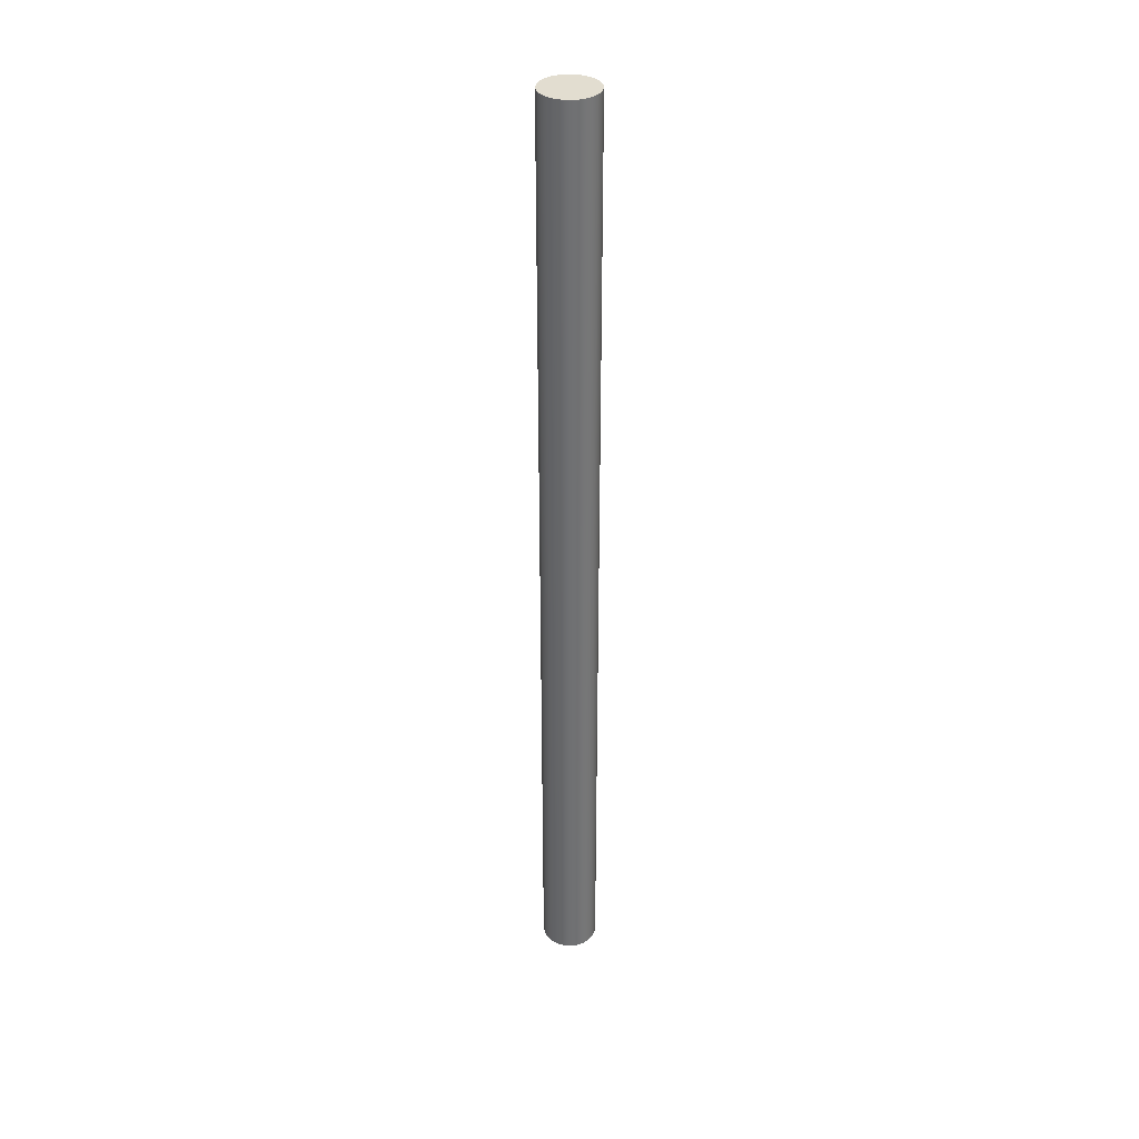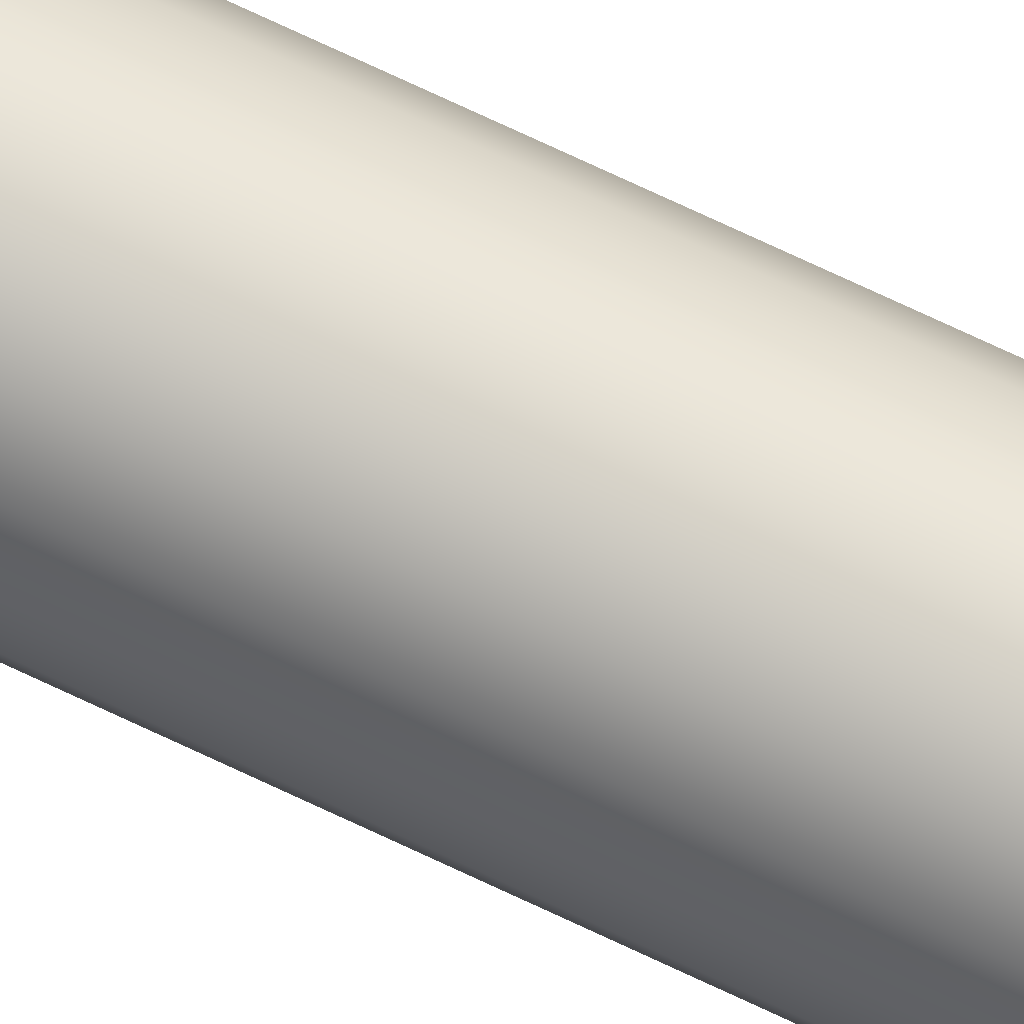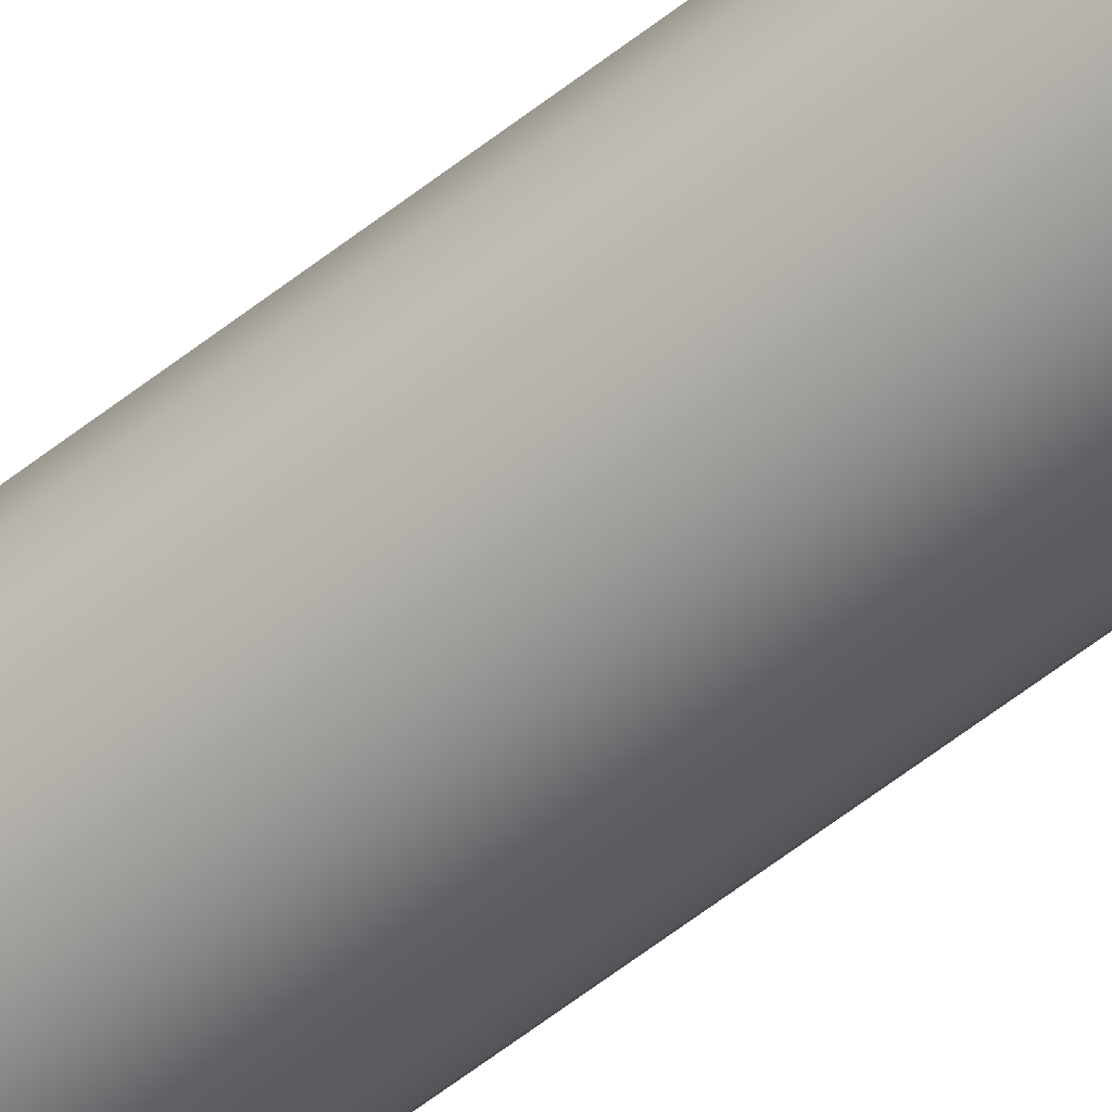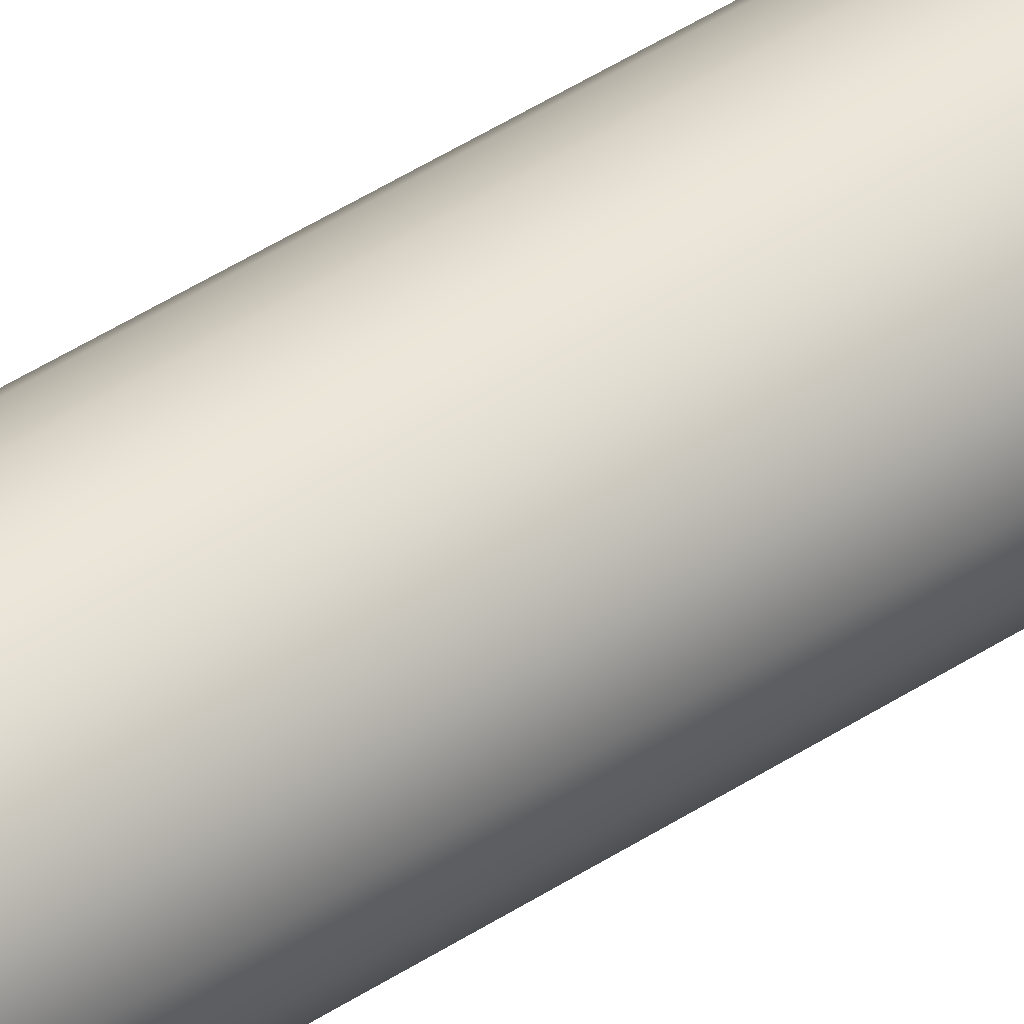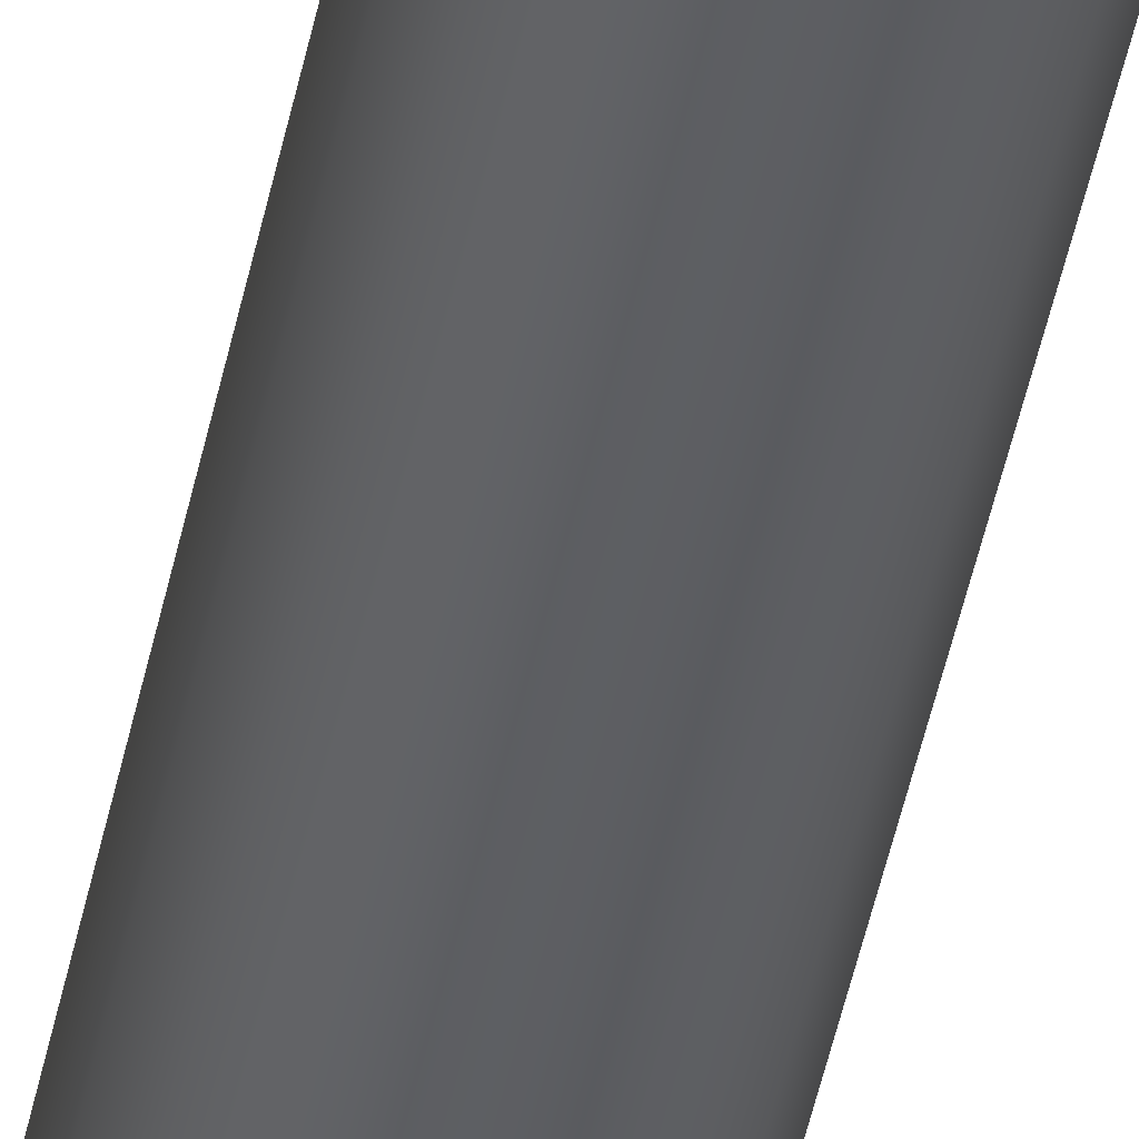
<metadata>
{"format":"obj","ext":"obj","renderer":"f3d","projection":"perspective","resolution":1024,"background":"white","views":[{"elev":35.3,"azim":-124.4,"up":"+Y"},{"elev":73.8,"azim":-64.8,"up":"+Z"},{"elev":-55.8,"azim":130.1,"up":"+Z"},{"elev":36.2,"azim":47.6,"up":"+Z"},{"elev":-39.3,"azim":170.0,"up":"+Z"}]}
</metadata>
<code>
v -0.4 13.6 4.899e-17
v -0.3759 13.6 -0.1368
v -0.3064 13.6 -0.2571
v -0.2 13.6 -0.3464
v -0.06946 13.6 -0.3939
v 0.06946 13.6 -0.3939
v 0.2 13.6 -0.3464
v 0.3064 13.6 -0.2571
v 0.3759 13.6 -0.1368
v 0.4 13.6 0
v 0.3759 13.6 0.1368
v 0.3064 13.6 0.2571
v 0.2 13.6 0.3464
v 0.06946 13.6 0.3939
v -0.06946 13.6 0.3939
v -0.2 13.6 0.3464
v -0.3064 13.6 0.2571
v -0.3759 13.6 0.1368
v -0.4 0 4.899e-17
v -0.3759 0 0.1368
v -0.3064 0 0.2571
v -0.2 0 0.3464
v -0.06946 0 0.3939
v 0.06946 0 0.3939
v 0.2 0 0.3464
v 0.3064 0 0.2571
v 0.3759 0 0.1368
v 0.4 0 0
v 0.3759 0 -0.1368
v 0.3064 0 -0.2571
v 0.2 0 -0.3464
v 0.06946 0 -0.3939
v -0.06946 0 -0.3939
v -0.2 0 -0.3464
v -0.3064 0 -0.2571
v -0.3759 0 -0.1368
v -0.4 0 4.899e-17
v -0.4 13.6 4.899e-17
v -0.4 13.6 4.899e-17
v -0.3759 13.6 0.1368
v -0.3064 13.6 0.2571
v -0.2 13.6 0.3464
v -0.06946 13.6 0.3939
v 0.06946 13.6 0.3939
v 0.2 13.6 0.3464
v 0.3064 13.6 0.2571
v 0.3759 13.6 0.1368
v 0.4 13.6 0
v 0.3759 13.6 -0.1368
v 0.3064 13.6 -0.2571
v 0.2 13.6 -0.3464
v 0.06946 13.6 -0.3939
v -0.06946 13.6 -0.3939
v -0.2 13.6 -0.3464
v -0.3064 13.6 -0.2571
v -0.3759 13.6 -0.1368
v -0.4 0 4.899e-17
v -0.3759 0 -0.1368
v -0.3064 0 -0.2571
v -0.2 0 -0.3464
v -0.06946 0 -0.3939
v 0.06946 0 -0.3939
v 0.2 0 -0.3464
v 0.3064 0 -0.2571
v 0.3759 0 -0.1368
v 0.4 0 0
v 0.3759 0 0.1368
v 0.3064 0 0.2571
v 0.2 0 0.3464
v 0.06946 0 0.3939
v -0.06946 0 0.3939
v -0.2 0 0.3464
v -0.3064 0 0.2571
v -0.3759 0 0.1368
g bb021548-e32a-11ea-a2dd-54bf646e7e1f
f 2 36 1
f 1 36 37
f 38 19 18
f 18 19 20
f 18 20 17
f 17 20 21
f 17 21 16
f 16 21 22
f 16 22 15
f 15 22 23
f 15 23 14
f 14 23 24
f 14 24 13
f 13 24 25
f 13 25 12
f 12 25 26
f 12 26 11
f 11 26 27
f 11 27 10
f 10 27 28
f 10 28 9
f 9 28 29
f 9 29 8
f 8 29 30
f 8 30 7
f 7 30 31
f 7 31 6
f 6 31 32
f 6 32 5
f 5 32 33
f 5 33 4
f 4 33 34
f 4 34 3
f 3 34 35
f 3 35 2
f 2 35 36
g bb023c52-e32a-11ea-bdc6-54bf646e7e1f
f 40 47 39
f 39 47 48
f 39 48 56
f 56 48 49
f 56 49 55
f 55 49 50
f 55 50 54
f 54 50 51
f 54 51 53
f 53 51 52
f 47 40 46
f 46 40 41
f 46 41 45
f 45 41 42
f 45 42 44
f 44 42 43
g bb026364-e32a-11ea-8c08-54bf646e7e1f
f 58 65 57
f 57 65 66
f 57 66 74
f 74 66 67
f 74 67 73
f 73 67 68
f 73 68 72
f 72 68 69
f 72 69 71
f 71 69 70
f 65 58 64
f 64 58 59
f 64 59 63
f 63 59 60
f 63 60 62
f 62 60 61

</code>
